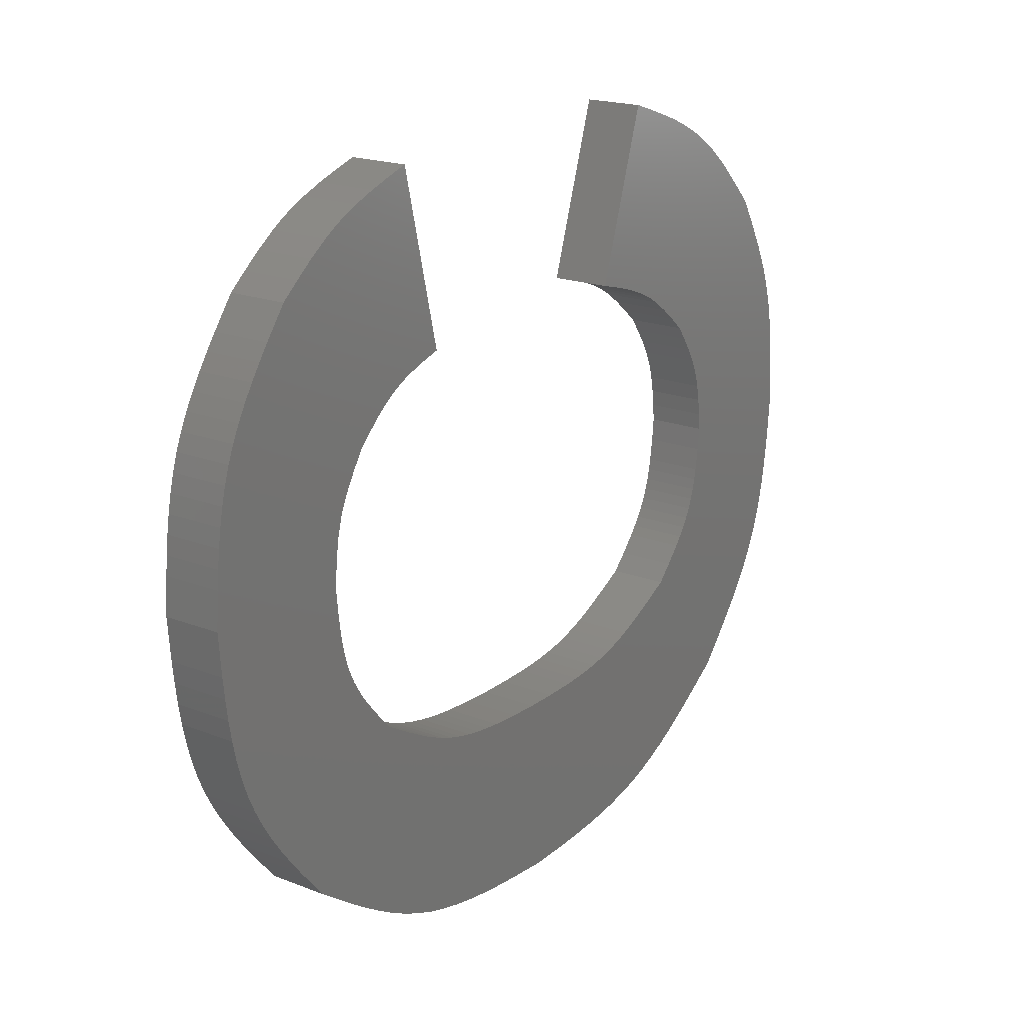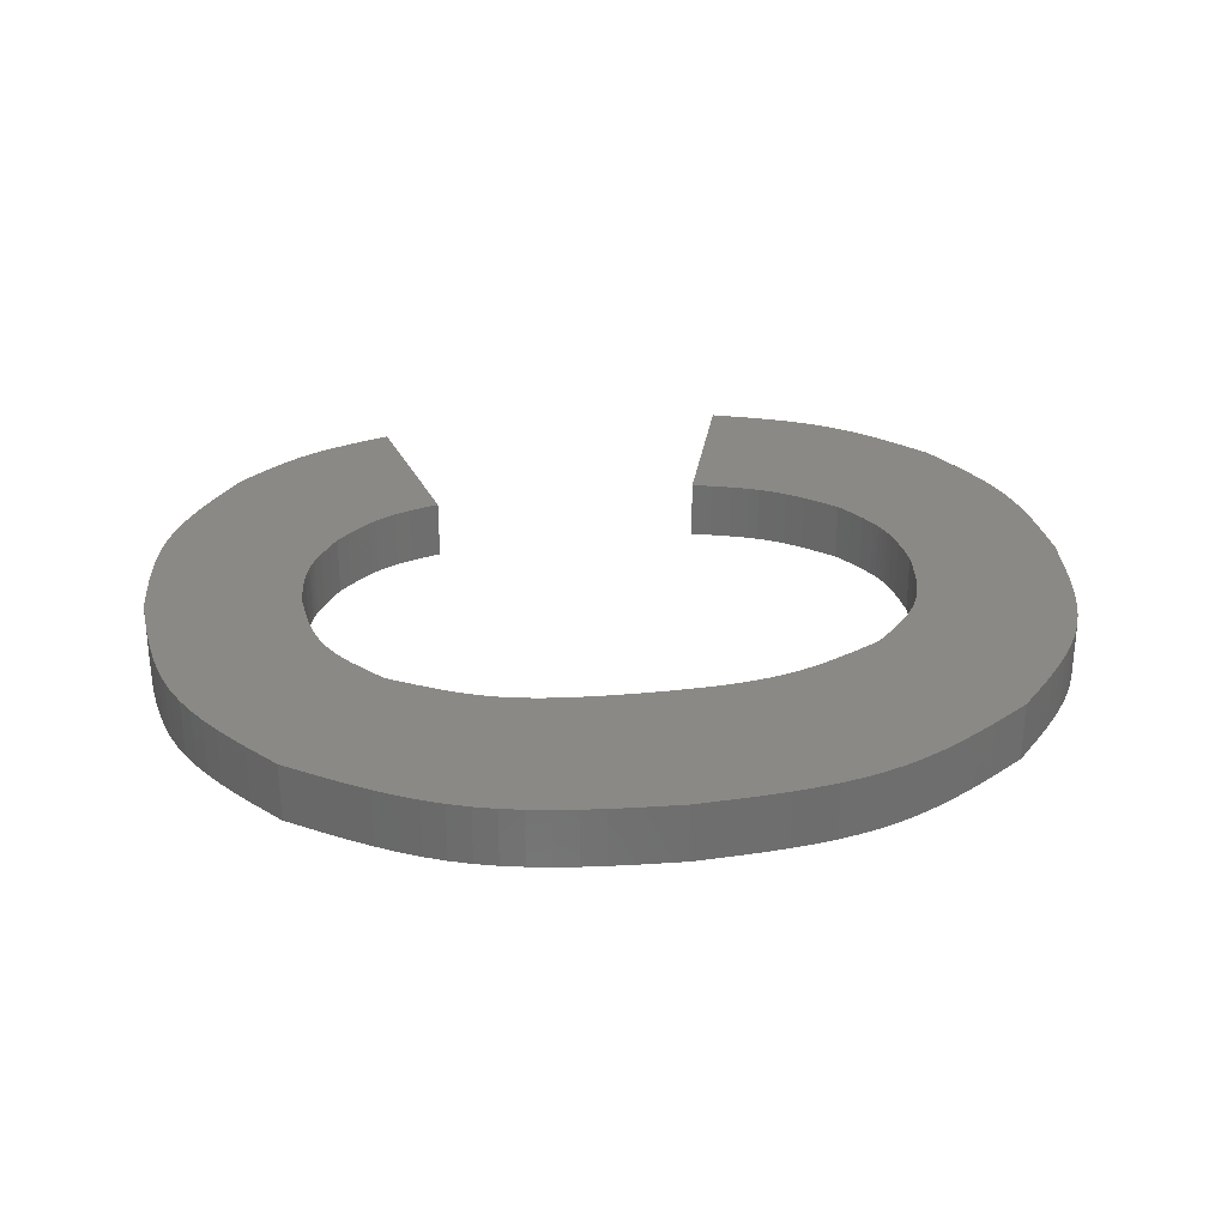
<metadata>
{"format":"stl","ext":"stl","renderer":"f3d","projection":"perspective","resolution":1024,"background":"white","views":[{"elev":19.3,"azim":-53.8,"up":"+Y"},{"elev":29.5,"azim":-8.5,"up":"+Z"}]}
</metadata>
<code>
# stl→obj: 384 verts, 764 faces
v -23.63 7.122 9.575
v -23.64 7.237 9.575
v -23.63 7.122 9.175
v -23.64 7.237 9.175
v -23.65 7.35 9.575
v -23.65 7.35 9.175
v -23.67 7.461 9.575
v -23.67 7.461 9.175
v -23.69 7.514 9.575
v -23.69 7.514 9.175
v -23.71 7.567 9.575
v -23.71 7.567 9.175
v -23.73 7.618 9.575
v -23.73 7.618 9.175
v -23.75 7.668 9.575
v -23.75 7.668 9.175
v -23.81 7.766 9.575
v -23.81 7.766 9.175
v -23.87 7.86 9.575
v -23.87 7.86 9.175
v -23.94 7.953 9.575
v -23.94 7.953 9.175
v -24.11 6.058 9.575
v -24.01 6.171 9.575
v -24.11 6.058 9.175
v -24.01 6.171 9.175
v -23.91 6.286 9.575
v -23.91 6.286 9.175
v -23.86 6.345 9.575
v -23.86 6.345 9.175
v -23.82 6.406 9.575
v -23.82 6.406 9.175
v -23.78 6.469 9.575
v -23.78 6.469 9.175
v -23.75 6.534 9.575
v -23.75 6.534 9.175
v -23.72 6.602 9.575
v -23.72 6.602 9.175
v -23.7 6.672 9.575
v -23.7 6.672 9.175
v -23.68 6.744 9.575
v -23.68 6.744 9.175
v -23.67 6.818 9.575
v -23.67 6.818 9.175
v -23.65 6.969 9.575
v -23.65 6.969 9.175
v -25.73 5.649 9.575
v -25.52 5.652 9.575
v -25.73 5.649 9.175
v -25.52 5.652 9.175
v -25.3 5.661 9.575
v -25.3 5.661 9.175
v -25.2 5.669 9.575
v -25.2 5.669 9.175
v -25.09 5.681 9.575
v -25.09 5.681 9.175
v -24.99 5.697 9.575
v -24.99 5.697 9.175
v -24.89 5.718 9.575
v -24.89 5.718 9.175
v -24.78 5.744 9.575
v -24.78 5.744 9.175
v -24.69 5.776 9.575
v -24.69 5.776 9.175
v -24.59 5.815 9.575
v -24.59 5.815 9.175
v -24.49 5.858 9.575
v -24.49 5.858 9.175
v -24.3 5.954 9.575
v -24.3 5.954 9.175
v -27.29 6.064 9.575
v -27.11 5.96 9.575
v -27.29 6.064 9.175
v -27.11 5.96 9.175
v -26.93 5.864 9.575
v -26.93 5.864 9.175
v -26.83 5.821 9.575
v -26.83 5.821 9.175
v -26.74 5.782 9.575
v -26.74 5.782 9.175
v -26.65 5.749 9.575
v -26.65 5.749 9.175
v -26.55 5.722 9.575
v -26.55 5.722 9.175
v -26.45 5.701 9.575
v -26.45 5.701 9.175
v -26.35 5.684 9.575
v -26.35 5.684 9.175
v -26.25 5.672 9.575
v -26.25 5.672 9.175
v -26.15 5.663 9.575
v -26.15 5.663 9.175
v -25.94 5.653 9.575
v -25.94 5.653 9.175
v -27.76 7.147 9.575
v -27.75 6.991 9.575
v -27.76 7.147 9.175
v -27.75 6.991 9.175
v -27.73 6.839 9.575
v -27.73 6.839 9.175
v -27.71 6.764 9.575
v -27.71 6.764 9.175
v -27.7 6.691 9.575
v -27.7 6.691 9.175
v -27.68 6.62 9.575
v -27.68 6.62 9.175
v -27.65 6.551 9.575
v -27.65 6.551 9.175
v -27.62 6.484 9.575
v -27.62 6.484 9.175
v -27.58 6.42 9.575
v -27.58 6.42 9.175
v -27.54 6.358 9.575
v -27.54 6.358 9.175
v -27.49 6.297 9.575
v -27.49 6.297 9.175
v -27.39 6.179 9.575
v -27.39 6.179 9.175
v -27.49 7.967 9.575
v -27.55 7.874 9.575
v -27.49 7.967 9.175
v -27.55 7.874 9.175
v -27.61 7.779 9.575
v -27.61 7.779 9.175
v -27.66 7.682 9.575
v -27.66 7.682 9.175
v -27.68 7.632 9.575
v -27.68 7.632 9.175
v -27.7 7.581 9.575
v -27.7 7.581 9.175
v -27.73 7.476 9.575
v -27.73 7.476 9.175
v -27.75 7.368 9.575
v -27.75 7.368 9.175
v -27.76 7.258 9.575
v -27.76 7.258 9.175
v -26.76 8.412 9.575
v -26.86 8.379 9.575
v -26.76 8.412 9.175
v -26.86 8.379 9.175
v -26.97 8.344 9.575
v -26.97 8.344 9.175
v -27.07 8.303 9.575
v -27.07 8.303 9.175
v -27.16 8.253 9.575
v -27.16 8.253 9.175
v -27.21 8.224 9.575
v -27.21 8.224 9.175
v -27.25 8.193 9.575
v -27.25 8.193 9.175
v -27.34 8.123 9.575
v -27.34 8.123 9.175
v -27.42 8.047 9.575
v -27.42 8.047 9.175
v -27.04 9.611 9.575
v -27.04 9.611 9.175
v -28.15 8.997 9.575
v -28.03 9.102 9.575
v -28.15 8.997 9.175
v -28.03 9.102 9.175
v -27.9 9.203 9.575
v -27.9 9.203 9.175
v -27.77 9.296 9.575
v -27.77 9.296 9.175
v -27.71 9.339 9.575
v -27.71 9.339 9.175
v -27.64 9.378 9.575
v -27.64 9.378 9.175
v -27.57 9.414 9.575
v -27.57 9.414 9.175
v -27.5 9.448 9.575
v -27.5 9.448 9.175
v -27.35 9.508 9.575
v -27.35 9.508 9.175
v -27.2 9.561 9.575
v -27.2 9.561 9.175
v -28.8 7.208 9.575
v -28.78 7.456 9.575
v -28.8 7.208 9.175
v -28.78 7.456 9.175
v -28.77 7.579 9.575
v -28.77 7.579 9.175
v -28.76 7.7 9.575
v -28.76 7.7 9.175
v -28.74 7.82 9.575
v -28.74 7.82 9.175
v -28.72 7.939 9.575
v -28.72 7.939 9.175
v -28.69 8.055 9.575
v -28.69 8.055 9.175
v -28.65 8.168 9.575
v -28.65 8.168 9.175
v -28.61 8.279 9.575
v -28.61 8.279 9.175
v -28.56 8.387 9.575
v -28.56 8.387 9.175
v -28.5 8.492 9.575
v -28.5 8.492 9.175
v -28.43 8.596 9.575
v -28.43 8.596 9.175
v -28.37 8.697 9.575
v -28.37 8.697 9.175
v -28.3 8.798 9.575
v -28.3 8.798 9.175
v -27.97 5.174 9.575
v -28.16 5.395 9.575
v -27.97 5.174 9.175
v -28.16 5.395 9.175
v -28.25 5.506 9.575
v -28.25 5.506 9.175
v -28.33 5.619 9.575
v -28.33 5.619 9.175
v -28.41 5.735 9.575
v -28.41 5.735 9.175
v -28.48 5.853 9.575
v -28.48 5.853 9.175
v -28.55 5.975 9.575
v -28.55 5.975 9.175
v -28.61 6.1 9.575
v -28.61 6.1 9.175
v -28.65 6.229 9.575
v -28.65 6.229 9.175
v -28.69 6.363 9.575
v -28.69 6.363 9.175
v -28.72 6.499 9.575
v -28.72 6.499 9.175
v -28.74 6.638 9.575
v -28.74 6.638 9.175
v -28.76 6.778 9.575
v -28.76 6.778 9.175
v -28.78 6.921 9.575
v -28.78 6.921 9.175
v -25.64 4.401 9.575
v -25.96 4.417 9.575
v -25.64 4.401 9.175
v -25.96 4.417 9.175
v -26.12 4.428 9.575
v -26.12 4.428 9.175
v -26.28 4.443 9.575
v -26.28 4.443 9.175
v -26.43 4.463 9.575
v -26.43 4.463 9.175
v -26.59 4.489 9.575
v -26.59 4.489 9.175
v -26.74 4.522 9.575
v -26.74 4.522 9.175
v -26.89 4.564 9.575
v -26.89 4.564 9.175
v -27.03 4.615 9.575
v -27.03 4.615 9.175
v -27.17 4.676 9.575
v -27.17 4.676 9.175
v -27.31 4.746 9.575
v -27.31 4.746 9.175
v -27.44 4.823 9.575
v -27.44 4.823 9.175
v -27.58 4.906 9.575
v -27.58 4.906 9.175
v -27.71 4.993 9.575
v -27.71 4.993 9.175
v -23.41 5.17 9.575
v -23.66 4.992 9.575
v -23.41 5.17 9.175
v -23.66 4.992 9.175
v -23.79 4.907 9.575
v -23.79 4.907 9.175
v -23.92 4.825 9.575
v -23.92 4.825 9.175
v -24.04 4.749 9.575
v -24.04 4.749 9.175
v -24.18 4.68 9.575
v -24.18 4.68 9.175
v -24.31 4.619 9.575
v -24.31 4.619 9.175
v -24.45 4.568 9.575
v -24.45 4.568 9.175
v -24.59 4.526 9.575
v -24.59 4.526 9.175
v -24.74 4.492 9.575
v -24.74 4.492 9.175
v -24.88 4.466 9.575
v -24.88 4.466 9.175
v -25.03 4.446 9.575
v -25.03 4.446 9.175
v -25.18 4.43 9.575
v -25.18 4.43 9.175
v -25.34 4.418 9.575
v -25.34 4.418 9.175
v -22.6 7.135 9.575
v -22.62 6.857 9.575
v -22.6 7.135 9.175
v -22.62 6.857 9.175
v -22.64 6.719 9.575
v -22.64 6.719 9.175
v -22.65 6.583 9.575
v -22.65 6.583 9.175
v -22.68 6.449 9.575
v -22.68 6.449 9.175
v -22.71 6.317 9.575
v -22.71 6.317 9.175
v -22.75 6.188 9.575
v -22.75 6.188 9.175
v -22.79 6.064 9.575
v -22.79 6.064 9.175
v -22.85 5.943 9.575
v -22.85 5.943 9.175
v -22.91 5.825 9.575
v -22.91 5.825 9.175
v -22.98 5.711 9.575
v -22.98 5.711 9.175
v -23.06 5.6 9.575
v -23.06 5.6 9.175
v -23.14 5.491 9.575
v -23.14 5.491 9.175
v -23.23 5.383 9.575
v -23.23 5.383 9.175
v -23.07 8.729 9.575
v -22.96 8.545 9.575
v -23.07 8.729 9.175
v -22.96 8.545 9.175
v -22.86 8.359 9.575
v -22.86 8.359 9.175
v -22.81 8.264 9.575
v -22.81 8.264 9.175
v -22.77 8.169 9.575
v -22.77 8.169 9.175
v -22.73 8.072 9.575
v -22.73 8.072 9.175
v -22.7 7.973 9.575
v -22.7 7.973 9.175
v -22.68 7.872 9.575
v -22.68 7.872 9.175
v -22.65 7.769 9.575
v -22.65 7.769 9.175
v -22.64 7.666 9.575
v -22.64 7.666 9.175
v -22.62 7.561 9.575
v -22.62 7.561 9.175
v -22.61 7.349 9.575
v -22.61 7.349 9.175
v -24.53 9.627 9.575
v -24.32 9.558 9.575
v -24.53 9.627 9.175
v -24.32 9.558 9.175
v -24.11 9.484 9.575
v -24.11 9.484 9.175
v -24.01 9.443 9.575
v -24.01 9.443 9.175
v -23.91 9.399 9.575
v -23.91 9.399 9.175
v -23.82 9.351 9.575
v -23.82 9.351 9.175
v -23.73 9.299 9.575
v -23.73 9.299 9.175
v -23.64 9.241 9.575
v -23.64 9.241 9.175
v -23.55 9.178 9.575
v -23.55 9.178 9.175
v -23.46 9.11 9.575
v -23.46 9.11 9.175
v -23.38 9.038 9.575
v -23.38 9.038 9.175
v -23.23 8.886 9.575
v -23.23 8.886 9.175
v -24.9 8.452 9.575
v -24.9 8.452 9.175
v -24.04 8.044 9.575
v -24.04 8.044 9.175
v -24.15 8.131 9.575
v -24.15 8.131 9.175
v -24.26 8.21 9.575
v -24.26 8.21 9.175
v -24.32 8.245 9.575
v -24.32 8.245 9.175
v -24.38 8.277 9.575
v -24.38 8.277 9.175
v -24.44 8.306 9.575
v -24.44 8.306 9.175
v -24.51 8.332 9.575
v -24.51 8.332 9.175
v -24.64 8.378 9.575
v -24.64 8.378 9.175
v -24.77 8.417 9.575
v -24.77 8.417 9.175
f 1 2 3
f 3 2 4
f 4 2 5
f 4 5 6
f 6 5 7
f 6 7 8
f 8 7 9
f 8 9 10
f 10 9 11
f 10 11 12
f 12 11 13
f 12 13 14
f 14 13 15
f 14 15 16
f 16 15 17
f 16 17 18
f 18 17 19
f 18 19 20
f 20 19 21
f 20 21 22
f 23 24 25
f 25 24 26
f 26 24 27
f 26 27 28
f 28 27 29
f 28 29 30
f 30 29 31
f 30 31 32
f 32 31 33
f 32 33 34
f 34 33 35
f 34 35 36
f 36 35 37
f 36 37 38
f 38 37 39
f 38 39 40
f 40 39 41
f 40 41 42
f 42 41 43
f 42 43 44
f 44 43 45
f 44 45 46
f 46 45 1
f 46 1 3
f 47 48 49
f 49 48 50
f 50 48 51
f 50 51 52
f 52 51 53
f 52 53 54
f 54 53 55
f 54 55 56
f 56 55 57
f 56 57 58
f 58 57 59
f 58 59 60
f 60 59 61
f 60 61 62
f 62 61 63
f 62 63 64
f 64 63 65
f 64 65 66
f 66 65 67
f 66 67 68
f 68 67 69
f 68 69 70
f 70 69 23
f 70 23 25
f 71 72 73
f 73 72 74
f 74 72 75
f 74 75 76
f 76 75 77
f 76 77 78
f 78 77 79
f 78 79 80
f 80 79 81
f 80 81 82
f 82 81 83
f 82 83 84
f 84 83 85
f 84 85 86
f 86 85 87
f 86 87 88
f 88 87 89
f 88 89 90
f 90 89 91
f 90 91 92
f 92 91 93
f 92 93 94
f 94 93 47
f 94 47 49
f 95 96 97
f 97 96 98
f 98 96 99
f 98 99 100
f 100 99 101
f 100 101 102
f 102 101 103
f 102 103 104
f 104 103 105
f 104 105 106
f 106 105 107
f 106 107 108
f 108 107 109
f 108 109 110
f 110 109 111
f 110 111 112
f 112 111 113
f 112 113 114
f 114 113 115
f 114 115 116
f 116 115 117
f 116 117 118
f 118 117 71
f 118 71 73
f 119 120 121
f 121 120 122
f 122 120 123
f 122 123 124
f 124 123 125
f 124 125 126
f 126 125 127
f 126 127 128
f 128 127 129
f 128 129 130
f 130 129 131
f 130 131 132
f 132 131 133
f 132 133 134
f 134 133 135
f 134 135 136
f 136 135 95
f 136 95 97
f 137 138 139
f 139 138 140
f 140 138 141
f 140 141 142
f 142 141 143
f 142 143 144
f 144 143 145
f 144 145 146
f 146 145 147
f 146 147 148
f 148 147 149
f 148 149 150
f 150 149 151
f 150 151 152
f 152 151 153
f 152 153 154
f 154 153 119
f 154 119 121
f 155 137 156
f 156 137 139
f 157 158 159
f 159 158 160
f 160 158 161
f 160 161 162
f 162 161 163
f 162 163 164
f 164 163 165
f 164 165 166
f 166 165 167
f 166 167 168
f 168 167 169
f 168 169 170
f 170 169 171
f 170 171 172
f 172 171 173
f 172 173 174
f 174 173 175
f 174 175 176
f 176 175 155
f 176 155 156
f 177 178 179
f 179 178 180
f 180 178 181
f 180 181 182
f 182 181 183
f 182 183 184
f 184 183 185
f 184 185 186
f 186 185 187
f 186 187 188
f 188 187 189
f 188 189 190
f 190 189 191
f 190 191 192
f 192 191 193
f 192 193 194
f 194 193 195
f 194 195 196
f 196 195 197
f 196 197 198
f 198 197 199
f 198 199 200
f 200 199 201
f 200 201 202
f 202 201 203
f 202 203 204
f 204 203 157
f 204 157 159
f 205 206 207
f 207 206 208
f 208 206 209
f 208 209 210
f 210 209 211
f 210 211 212
f 212 211 213
f 212 213 214
f 214 213 215
f 214 215 216
f 216 215 217
f 216 217 218
f 218 217 219
f 218 219 220
f 220 219 221
f 220 221 222
f 222 221 223
f 222 223 224
f 224 223 225
f 224 225 226
f 226 225 227
f 226 227 228
f 228 227 229
f 228 229 230
f 230 229 231
f 230 231 232
f 232 231 177
f 232 177 179
f 233 234 235
f 235 234 236
f 236 234 237
f 236 237 238
f 238 237 239
f 238 239 240
f 240 239 241
f 240 241 242
f 242 241 243
f 242 243 244
f 244 243 245
f 244 245 246
f 246 245 247
f 246 247 248
f 248 247 249
f 248 249 250
f 250 249 251
f 250 251 252
f 252 251 253
f 252 253 254
f 254 253 255
f 254 255 256
f 256 255 257
f 256 257 258
f 258 257 259
f 258 259 260
f 260 259 205
f 260 205 207
f 261 262 263
f 263 262 264
f 264 262 265
f 264 265 266
f 266 265 267
f 266 267 268
f 268 267 269
f 268 269 270
f 270 269 271
f 270 271 272
f 272 271 273
f 272 273 274
f 274 273 275
f 274 275 276
f 276 275 277
f 276 277 278
f 278 277 279
f 278 279 280
f 280 279 281
f 280 281 282
f 282 281 283
f 282 283 284
f 284 283 285
f 284 285 286
f 286 285 287
f 286 287 288
f 288 287 233
f 288 233 235
f 289 290 291
f 291 290 292
f 292 290 293
f 292 293 294
f 294 293 295
f 294 295 296
f 296 295 297
f 296 297 298
f 298 297 299
f 298 299 300
f 300 299 301
f 300 301 302
f 302 301 303
f 302 303 304
f 304 303 305
f 304 305 306
f 306 305 307
f 306 307 308
f 308 307 309
f 308 309 310
f 310 309 311
f 310 311 312
f 312 311 313
f 312 313 314
f 314 313 315
f 314 315 316
f 316 315 261
f 316 261 263
f 317 318 319
f 319 318 320
f 320 318 321
f 320 321 322
f 322 321 323
f 322 323 324
f 324 323 325
f 324 325 326
f 326 325 327
f 326 327 328
f 328 327 329
f 328 329 330
f 330 329 331
f 330 331 332
f 332 331 333
f 332 333 334
f 334 333 335
f 334 335 336
f 336 335 337
f 336 337 338
f 338 337 339
f 338 339 340
f 340 339 289
f 340 289 291
f 341 342 343
f 343 342 344
f 344 342 345
f 344 345 346
f 346 345 347
f 346 347 348
f 348 347 349
f 348 349 350
f 350 349 351
f 350 351 352
f 352 351 353
f 352 353 354
f 354 353 355
f 354 355 356
f 356 355 357
f 356 357 358
f 358 357 359
f 358 359 360
f 360 359 361
f 360 361 362
f 362 361 363
f 362 363 364
f 364 363 317
f 364 317 319
f 365 341 366
f 366 341 343
f 21 367 22
f 22 367 368
f 368 367 369
f 368 369 370
f 370 369 371
f 370 371 372
f 372 371 373
f 372 373 374
f 374 373 375
f 374 375 376
f 376 375 377
f 376 377 378
f 378 377 379
f 378 379 380
f 380 379 381
f 380 381 382
f 382 381 383
f 382 383 384
f 384 383 365
f 384 365 366
f 341 365 342
f 342 365 383
f 342 383 345
f 345 383 381
f 345 381 347
f 347 381 379
f 347 379 349
f 349 379 351
f 351 379 377
f 351 377 353
f 353 377 355
f 355 377 375
f 355 375 357
f 357 375 373
f 357 373 359
f 359 373 361
f 361 373 371
f 361 371 363
f 363 371 369
f 363 369 367
f 21 318 367
f 367 318 317
f 367 317 363
f 318 21 321
f 321 21 19
f 321 19 323
f 323 19 17
f 323 17 325
f 325 17 327
f 327 17 15
f 327 15 329
f 329 15 331
f 331 15 13
f 331 13 333
f 333 13 11
f 333 11 9
f 333 9 335
f 335 9 7
f 335 7 337
f 337 7 5
f 337 5 339
f 339 5 2
f 339 2 289
f 289 2 1
f 289 1 290
f 290 1 45
f 290 45 43
f 290 43 293
f 293 43 41
f 293 41 295
f 295 41 39
f 295 39 297
f 297 39 37
f 297 37 299
f 299 37 35
f 299 35 301
f 301 35 33
f 301 33 303
f 303 33 31
f 303 31 305
f 305 31 29
f 305 29 307
f 307 29 27
f 307 27 309
f 309 27 24
f 309 24 311
f 311 24 313
f 313 24 23
f 313 23 315
f 315 23 261
f 261 23 69
f 261 69 262
f 262 69 67
f 262 67 265
f 265 67 65
f 265 65 267
f 267 65 63
f 267 63 269
f 269 63 271
f 271 63 61
f 271 61 273
f 273 61 59
f 273 59 275
f 275 59 277
f 277 59 57
f 277 57 279
f 279 57 55
f 279 55 281
f 281 55 53
f 281 53 283
f 283 53 51
f 283 51 285
f 285 51 287
f 287 51 48
f 287 48 233
f 233 48 47
f 233 47 234
f 234 47 93
f 234 93 237
f 237 93 91
f 237 91 239
f 239 91 241
f 241 91 89
f 241 89 243
f 243 89 87
f 243 87 245
f 245 87 247
f 247 87 249
f 249 87 251
f 251 87 253
f 253 87 255
f 255 87 257
f 257 87 85
f 257 85 83
f 83 81 257
f 257 81 79
f 257 79 77
f 257 77 259
f 259 77 75
f 259 75 72
f 259 72 205
f 205 72 71
f 205 71 206
f 206 71 209
f 209 71 117
f 209 117 211
f 211 117 213
f 213 117 115
f 213 115 215
f 215 115 113
f 215 113 217
f 217 113 111
f 217 111 219
f 219 111 109
f 219 109 221
f 221 109 107
f 221 107 223
f 223 107 105
f 223 105 225
f 225 105 103
f 225 103 227
f 227 103 101
f 227 101 99
f 227 99 229
f 229 99 96
f 229 96 231
f 231 96 95
f 231 95 177
f 177 95 135
f 177 135 178
f 178 135 133
f 178 133 131
f 129 183 131
f 131 183 181
f 131 181 178
f 183 129 185
f 185 129 127
f 185 127 187
f 187 127 125
f 187 125 189
f 189 125 123
f 189 123 191
f 191 123 120
f 191 120 193
f 193 120 195
f 195 120 119
f 195 119 197
f 197 119 199
f 199 119 153
f 199 153 201
f 201 153 151
f 201 151 203
f 203 151 149
f 203 149 157
f 157 149 147
f 157 147 158
f 158 147 145
f 158 145 161
f 161 145 143
f 161 143 163
f 163 143 141
f 163 141 165
f 165 141 167
f 167 141 169
f 169 141 171
f 171 141 138
f 171 138 173
f 173 138 137
f 173 137 175
f 175 137 155
f 368 320 22
f 22 320 322
f 22 322 20
f 20 322 324
f 20 324 18
f 18 324 326
f 18 326 328
f 370 364 368
f 368 364 319
f 368 319 320
f 370 372 364
f 364 372 362
f 362 372 374
f 362 374 360
f 360 374 358
f 358 374 376
f 358 376 356
f 356 376 378
f 356 378 354
f 354 378 352
f 352 378 380
f 352 380 350
f 350 380 348
f 348 380 382
f 348 382 346
f 346 382 384
f 346 384 344
f 344 384 366
f 344 366 343
f 18 328 16
f 16 328 330
f 16 330 332
f 16 332 14
f 14 332 334
f 14 334 12
f 12 334 10
f 10 334 336
f 10 336 8
f 8 336 338
f 8 338 6
f 6 338 340
f 6 340 4
f 4 340 291
f 4 291 3
f 3 291 292
f 3 292 46
f 46 292 44
f 44 292 294
f 44 294 42
f 42 294 296
f 42 296 40
f 40 296 298
f 40 298 38
f 38 298 300
f 38 300 36
f 36 300 302
f 36 302 34
f 34 302 304
f 34 304 32
f 32 304 306
f 32 306 30
f 30 306 308
f 30 308 28
f 28 308 310
f 28 310 26
f 26 310 312
f 26 312 314
f 26 314 25
f 25 314 316
f 25 316 263
f 25 263 70
f 70 263 264
f 70 264 68
f 68 264 266
f 68 266 66
f 66 266 268
f 66 268 64
f 64 268 270
f 64 270 272
f 64 272 62
f 62 272 274
f 62 274 60
f 60 274 276
f 60 276 278
f 60 278 58
f 58 278 280
f 58 280 56
f 56 280 282
f 56 282 54
f 54 282 284
f 54 284 52
f 52 284 286
f 52 286 288
f 52 288 50
f 50 288 235
f 50 235 49
f 49 235 236
f 49 236 94
f 94 236 238
f 94 238 92
f 92 238 240
f 92 240 242
f 92 242 90
f 90 242 244
f 90 244 88
f 88 244 246
f 88 246 248
f 248 250 88
f 88 250 86
f 86 250 252
f 86 252 254
f 254 256 86
f 86 256 258
f 86 258 260
f 207 74 260
f 260 74 76
f 260 76 78
f 74 207 73
f 73 207 208
f 73 208 210
f 73 210 118
f 118 210 212
f 118 212 214
f 118 214 116
f 116 214 216
f 116 216 114
f 114 216 218
f 114 218 112
f 112 218 220
f 112 220 110
f 110 220 222
f 110 222 108
f 108 222 224
f 108 224 106
f 106 224 226
f 106 226 104
f 104 226 228
f 104 228 102
f 102 228 100
f 100 228 230
f 100 230 98
f 98 230 232
f 98 232 97
f 97 232 179
f 97 179 136
f 136 179 180
f 136 180 134
f 134 180 132
f 132 180 182
f 132 182 184
f 132 184 130
f 130 184 186
f 130 186 128
f 128 186 188
f 128 188 126
f 126 188 190
f 126 190 124
f 124 190 192
f 124 192 122
f 122 192 194
f 122 194 196
f 122 196 121
f 121 196 198
f 121 198 200
f 121 200 154
f 154 200 202
f 154 202 152
f 152 202 204
f 152 204 150
f 150 204 159
f 150 159 148
f 148 159 160
f 148 160 146
f 146 160 162
f 146 162 144
f 144 162 164
f 144 164 142
f 142 164 166
f 142 166 168
f 168 170 142
f 142 170 172
f 142 172 140
f 140 172 174
f 140 174 139
f 139 174 176
f 139 176 156
f 78 80 260
f 260 80 82
f 260 82 84
f 84 86 260

</code>
